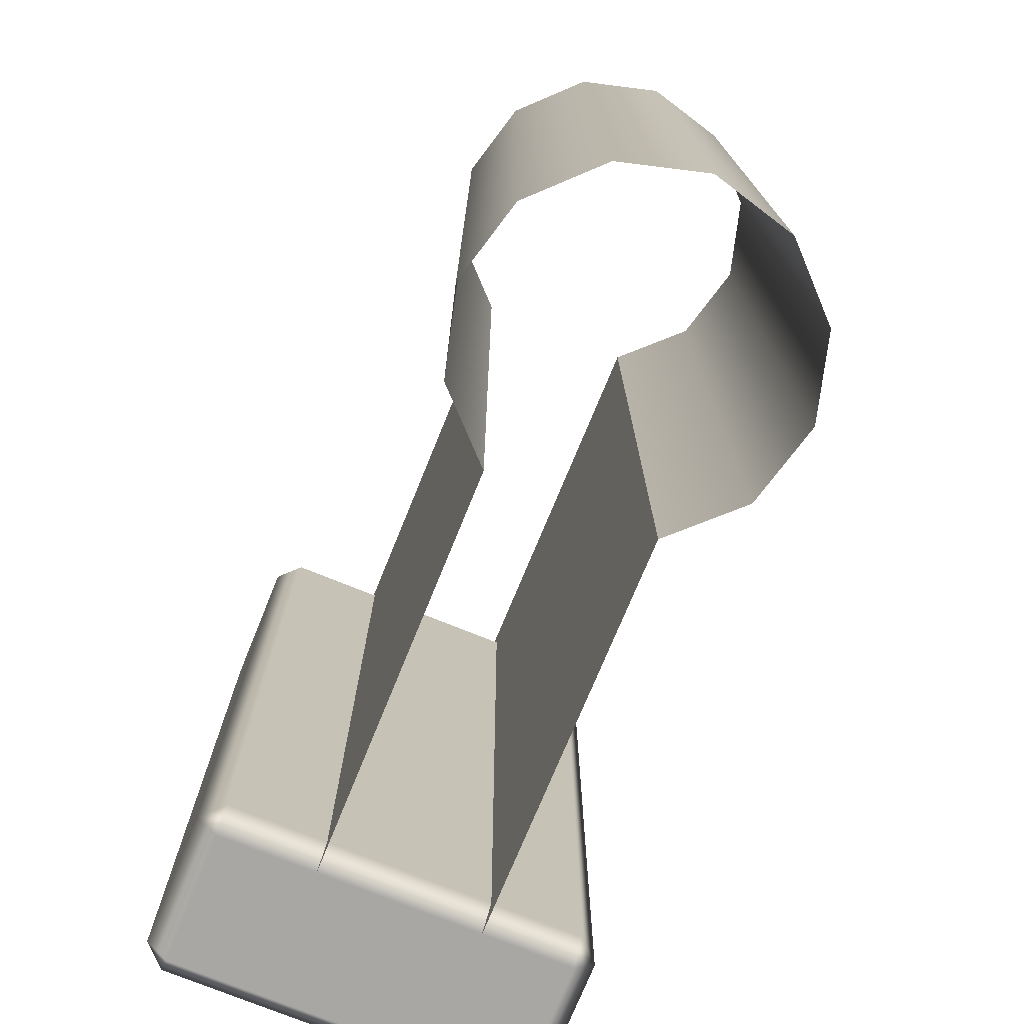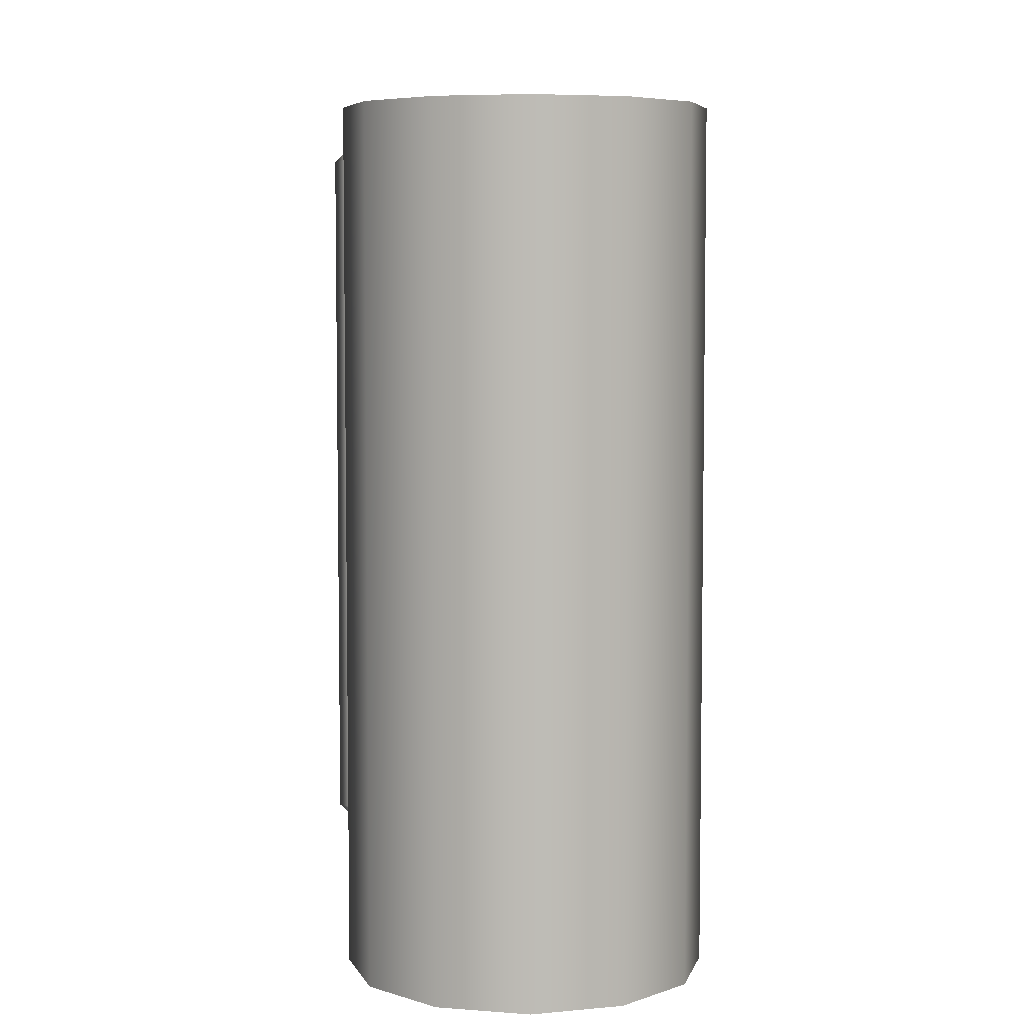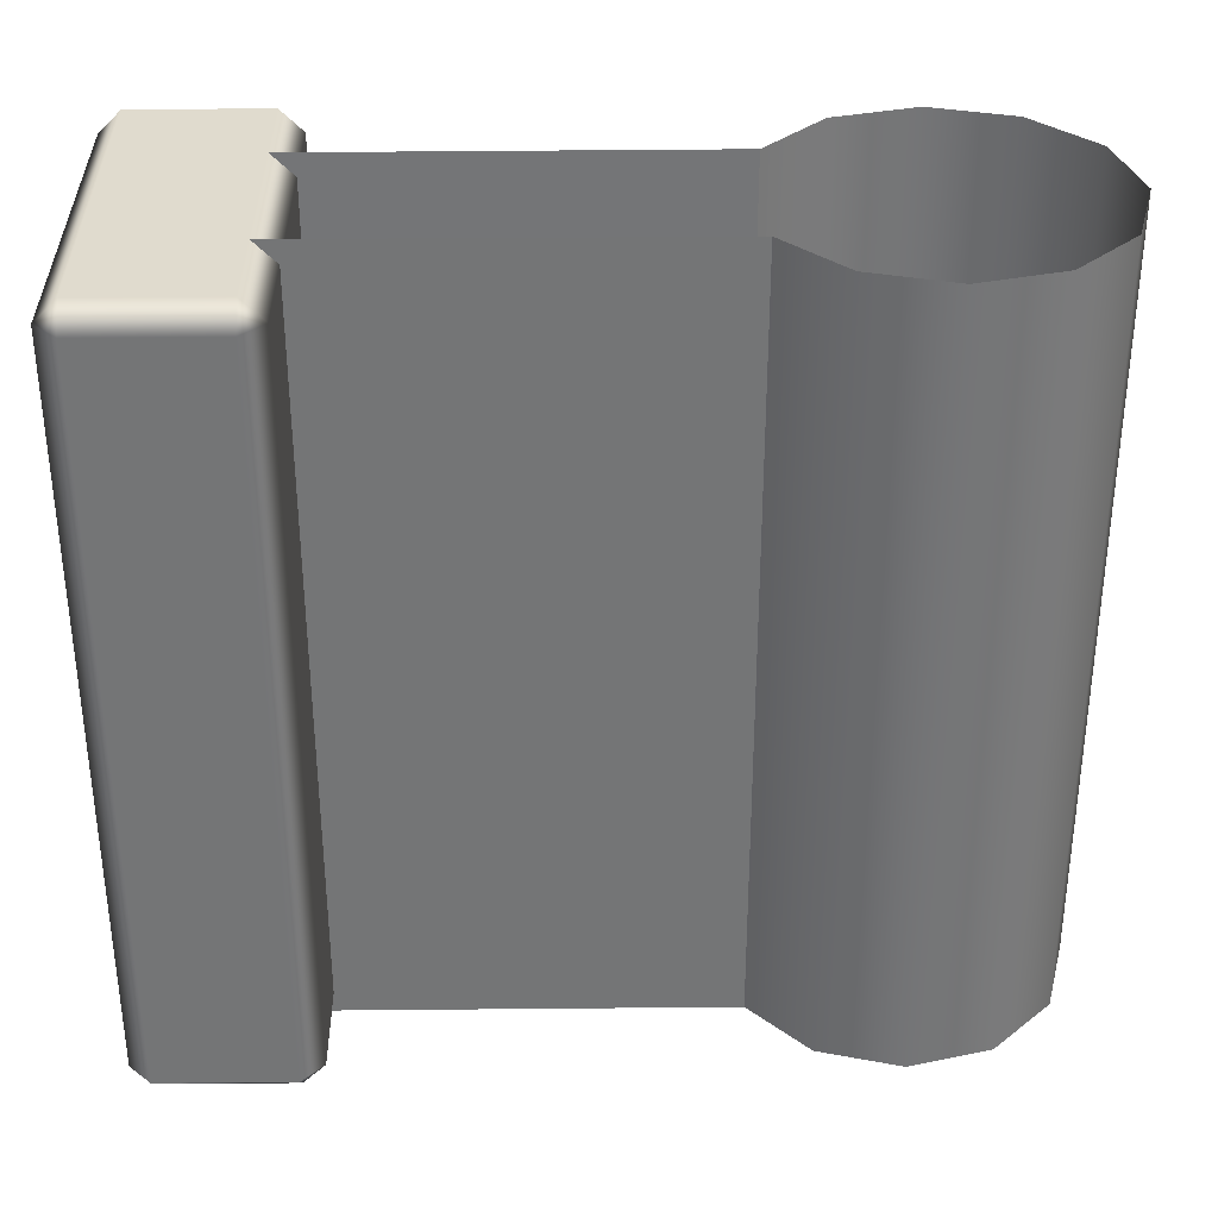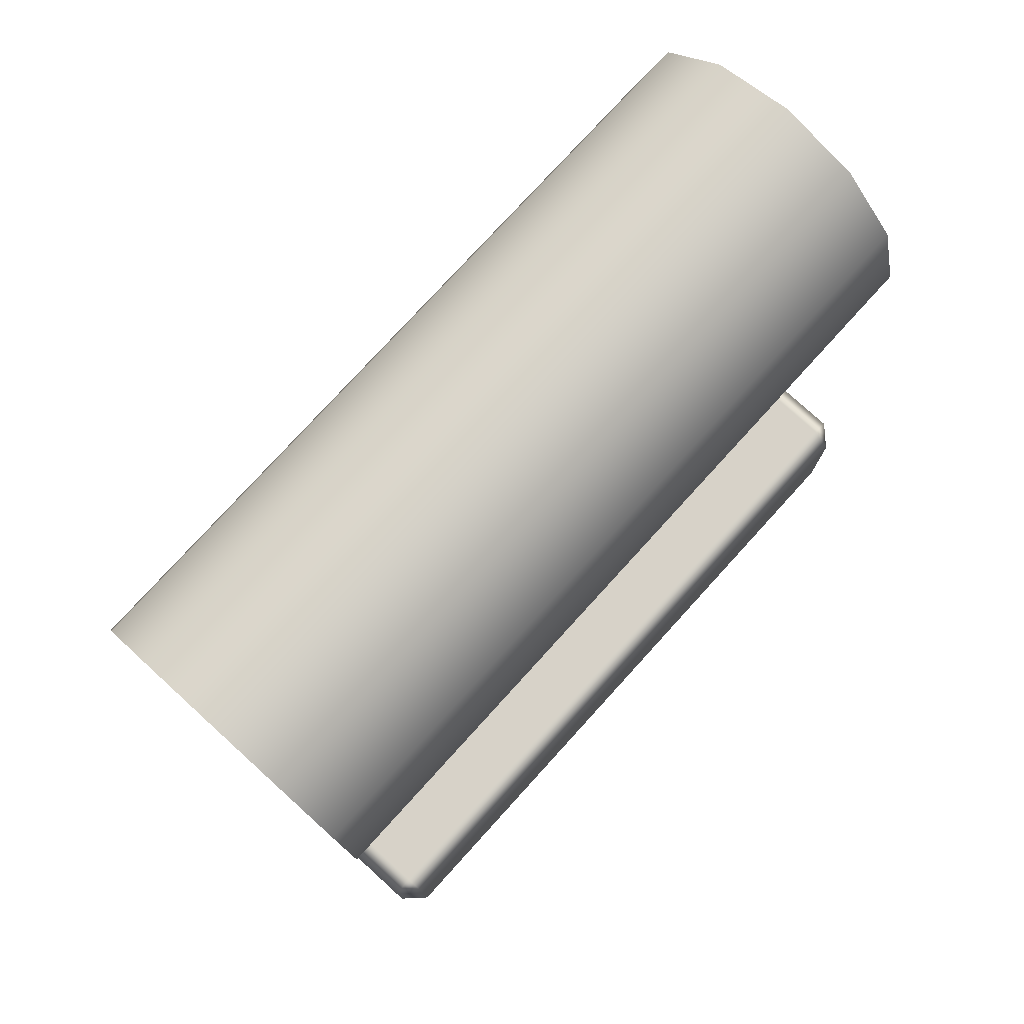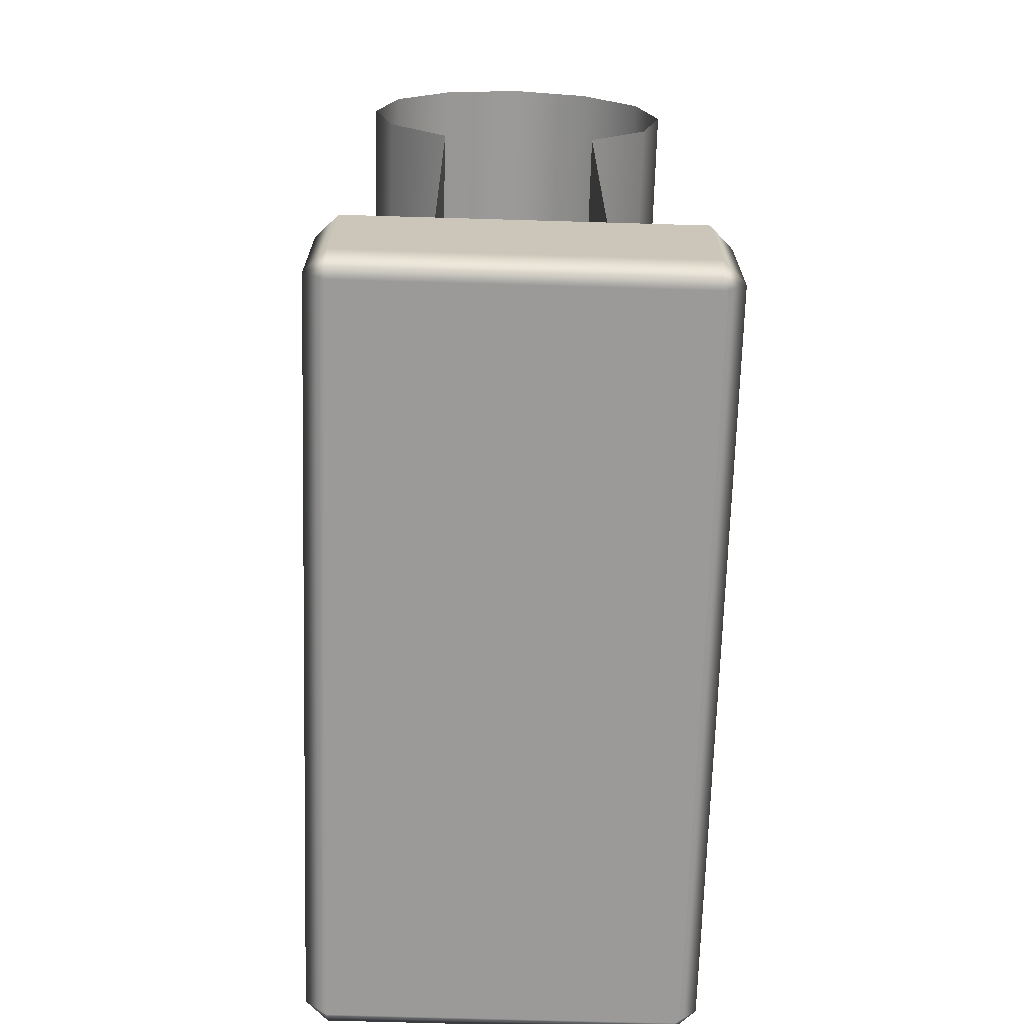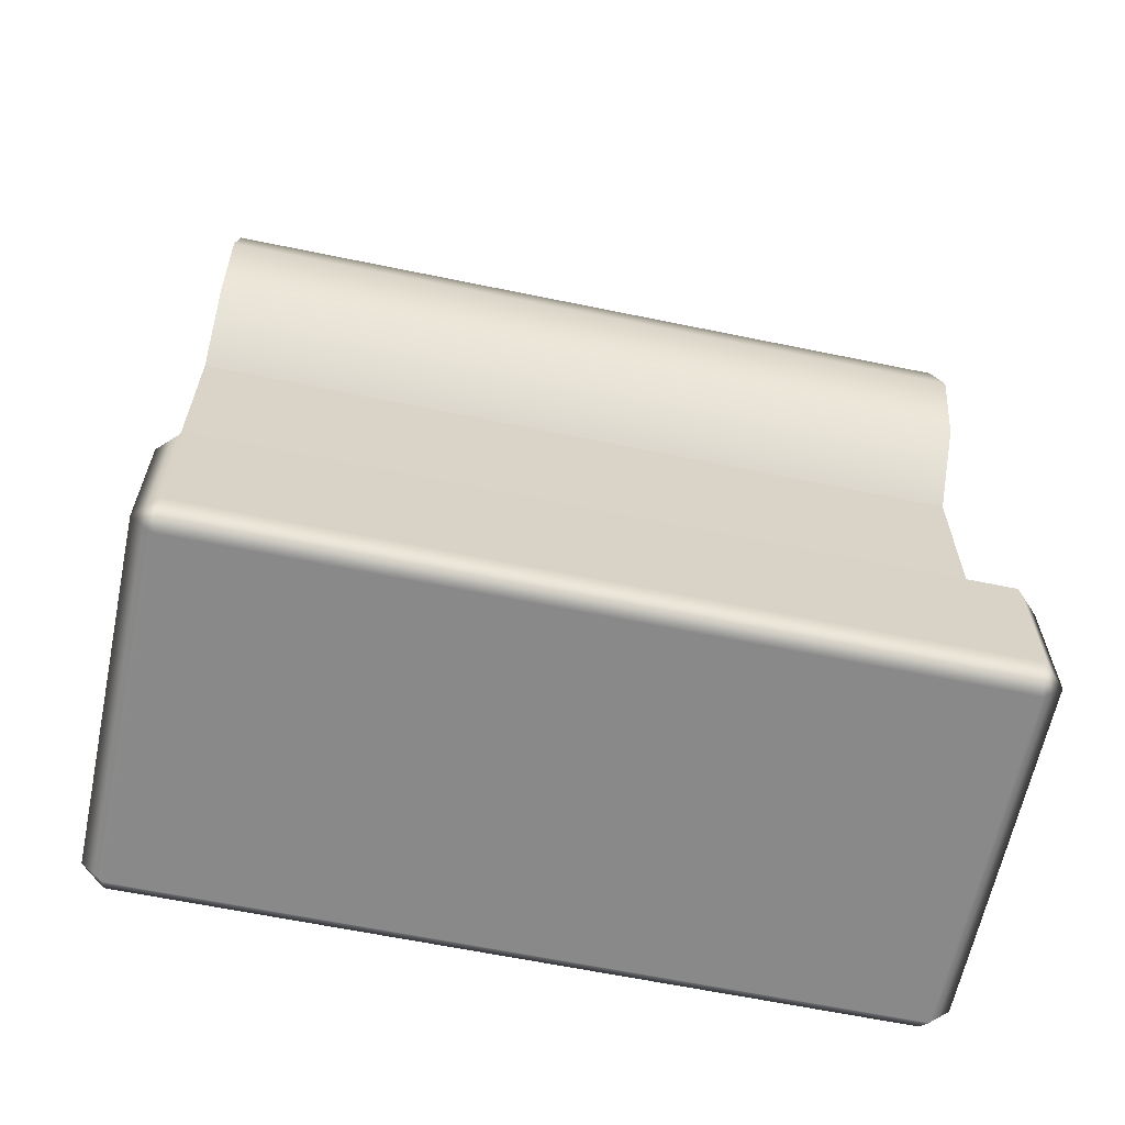
<metadata>
{"format":"obj","ext":"obj","renderer":"f3d","projection":"perspective","resolution":1024,"background":"white","views":[{"elev":-74.7,"azim":157.9,"up":"+Z"},{"elev":5.9,"azim":178.6,"up":"+Z"},{"elev":33.7,"azim":89.3,"up":"+Z"},{"elev":77.4,"azim":42.3,"up":"+Y"},{"elev":-69.3,"azim":-1.7,"up":"+Y"},{"elev":-63.1,"azim":-101.8,"up":"+Y"}]}
</metadata>
<code>
g m_airballoon_basket_top_straight_01
v 0.2082 0.2805 0.6
v 0.2082 0.2805 -0.5993
v 0.1168 0.1896 -0.5997
v 0.1168 0.1896 0.6
v 0.2417 0.4055 0.6
v 0.2417 0.4055 -0.5993
v 0.2082 0.5305 0.6
v 0.2082 0.5305 -0.5993
v -0.1298 0.1896 0.6
v -0.1298 0.1896 -0.5997
v -0.2248 0.2805 -0.5993
v -0.2248 0.2805 0.6
v -0.2583 0.4055 -0.5993
v -0.2583 0.4055 0.6
v -0.2248 0.5305 -0.5993
v -0.2248 0.5305 0.6
v -0.1333 0.622 -0.5993
v -0.1333 0.622 0.6
v -0.1333 0.622 0.6
v -0.1333 0.622 -0.5993
v -0.008262 0.6555 -0.5993
v -0.008262 0.6555 0.6
v 0.1167 0.622 -0.5993
v 0.1167 0.622 0.6
v 0.2082 0.5305 -0.5993
v 0.2082 0.5305 0.6
v -0.2959 -0.4214 -0.5666
v -0.2959 -0.6221 -0.5666
v -0.2624 -0.6221 -0.6
v -0.2624 -0.4214 -0.6
v -0.2959 -0.4214 0.5666
v -0.2959 -0.6221 0.5666
v -0.2624 -0.3879 -0.5666
v -0.2624 -0.3879 0.5666
v -0.2959 -0.4214 0.5666
v -0.2959 -0.4214 -0.5666
v -0.2624 -0.4214 -0.6
v -0.2624 -0.4214 -0.6
v 0.2624 -0.4214 -0.6
v 0.2624 -0.3879 -0.5666
v -0.2624 -0.4214 -0.6
v 0.2624 -0.3879 -0.5666
v -0.2624 -0.3879 -0.5666
v -0.2624 -0.3879 0.5666
v 0.2624 -0.3879 0.5666
v 0.2959 -0.4214 -0.5666
v 0.2959 -0.4214 0.5666
v 0.2624 -0.4214 -0.6
v 0.2624 -0.4214 -0.6
v 0.2624 -0.6221 -0.6
v 0.2959 -0.6221 -0.5666
v 0.2959 -0.4214 -0.5666
v -0.2624 -0.6221 -0.6
v -0.2624 -0.4214 -0.6
v -0.2959 -0.6221 -0.5666
v -0.2959 -0.6221 0.5666
v -0.2624 -0.6555 0.5666
v -0.2624 -0.6555 -0.5666
v 0.2624 -0.6555 -0.5666
v 0.2624 -0.6555 0.5666
v 0.2959 -0.6221 0.5666
v 0.2959 -0.6221 -0.5666
v -0.2624 -0.6221 0.6
v 0.2624 -0.6221 0.6
v 0.2624 -0.6221 -0.6
v -0.2624 -0.6555 -0.5666
v 0.2624 -0.6555 -0.5666
v 0.2624 -0.6221 -0.6
v -0.2624 -0.6221 -0.6
v -0.2959 -0.6221 0.5666
v -0.2959 -0.4214 0.5666
v -0.2624 -0.4214 0.6
v -0.2624 -0.6221 0.6
v 0.2624 -0.6221 0.6
v 0.2624 -0.4214 0.6
v -0.2624 -0.3879 0.5666
v 0.2624 -0.3879 0.5666
v 0.2624 -0.4214 0.6
v -0.2624 -0.4214 0.6
v -0.2959 -0.4214 0.5666
v 0.2624 -0.6221 0.6
v 0.2624 -0.4214 0.6
v 0.2959 -0.4214 0.5666
v 0.2959 -0.6221 0.5666
v 0.2959 -0.4214 -0.5666
v 0.2959 -0.6221 -0.5666
v -0.2959 -0.6221 -0.5666
v -0.2624 -0.6555 -0.5666
v -0.2624 -0.6221 -0.6
v 0.2624 -0.4214 0.6
v 0.2624 -0.3879 0.5666
v 0.2959 -0.4214 0.5666
v -0.1298 0.1896 0.6
v -0.1263 -0.4606 0.6
v -0.1263 -0.4606 -0.6
v -0.1298 0.1896 -0.5997
v 0.1168 0.1896 0.6
v 0.1168 0.1896 -0.5997
v 0.1168 -0.4606 -0.6
v 0.1168 -0.4606 0.6
g m_airballoon_basket_top_straight_01_0
f 3 2 1
f 4 3 1
f 1 2 5
f 2 6 5
f 5 6 7
f 6 8 7
f 11 10 9
f 12 11 9
f 13 11 12
f 14 13 12
f 15 13 14
f 16 15 14
f 17 15 16
f 18 17 16
f 21 20 19
f 22 21 19
f 23 21 22
f 24 23 22
f 25 23 24
f 26 25 24
f 29 28 27
f 30 29 27
f 31 27 28
f 32 31 28
f 35 34 33
f 36 35 33
f 33 37 36
f 40 39 38
f 43 42 41
f 42 43 44
f 45 42 44
f 42 45 46
f 45 47 46
f 42 46 48
f 51 50 49
f 52 51 49
f 50 53 49
f 53 54 49
f 57 56 55
f 58 57 55
f 57 58 59
f 60 57 59
f 61 60 59
f 62 61 59
f 57 60 63
f 56 57 63
f 60 64 63
f 61 64 60
f 65 62 59
f 68 67 66
f 69 68 66
f 72 71 70
f 73 72 70
f 72 73 74
f 75 72 74
f 78 77 76
f 79 78 76
f 80 79 76
f 83 82 81
f 84 83 81
f 85 83 84
f 86 85 84
f 89 88 87
f 92 91 90
g m_airballoon_basket_top_straight_01_1
f 95 94 93
f 96 95 93
f 99 98 97
f 100 99 97

</code>
